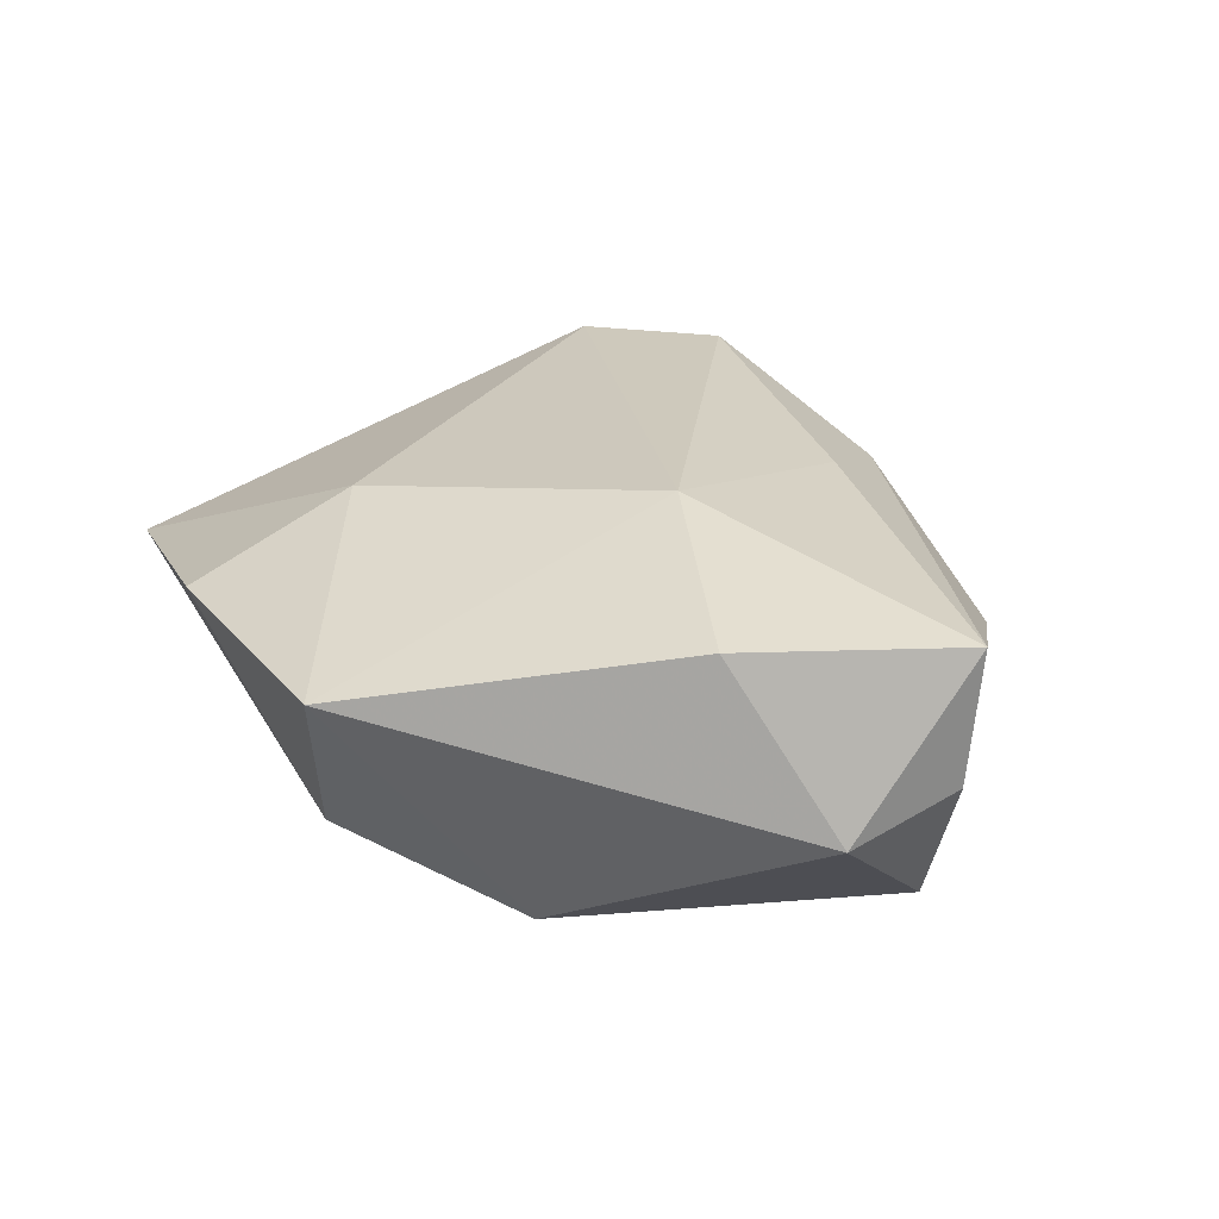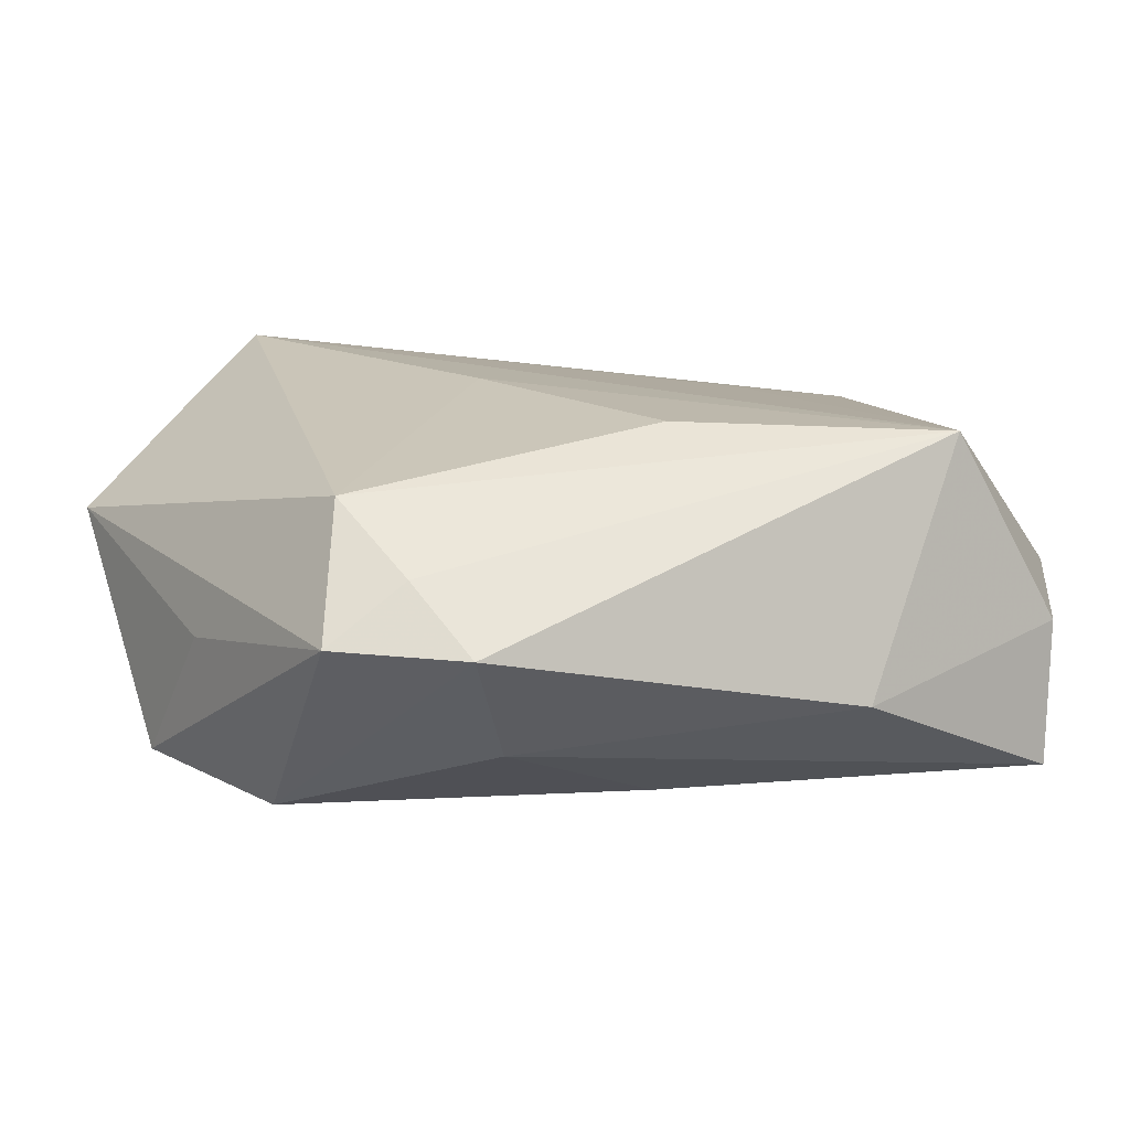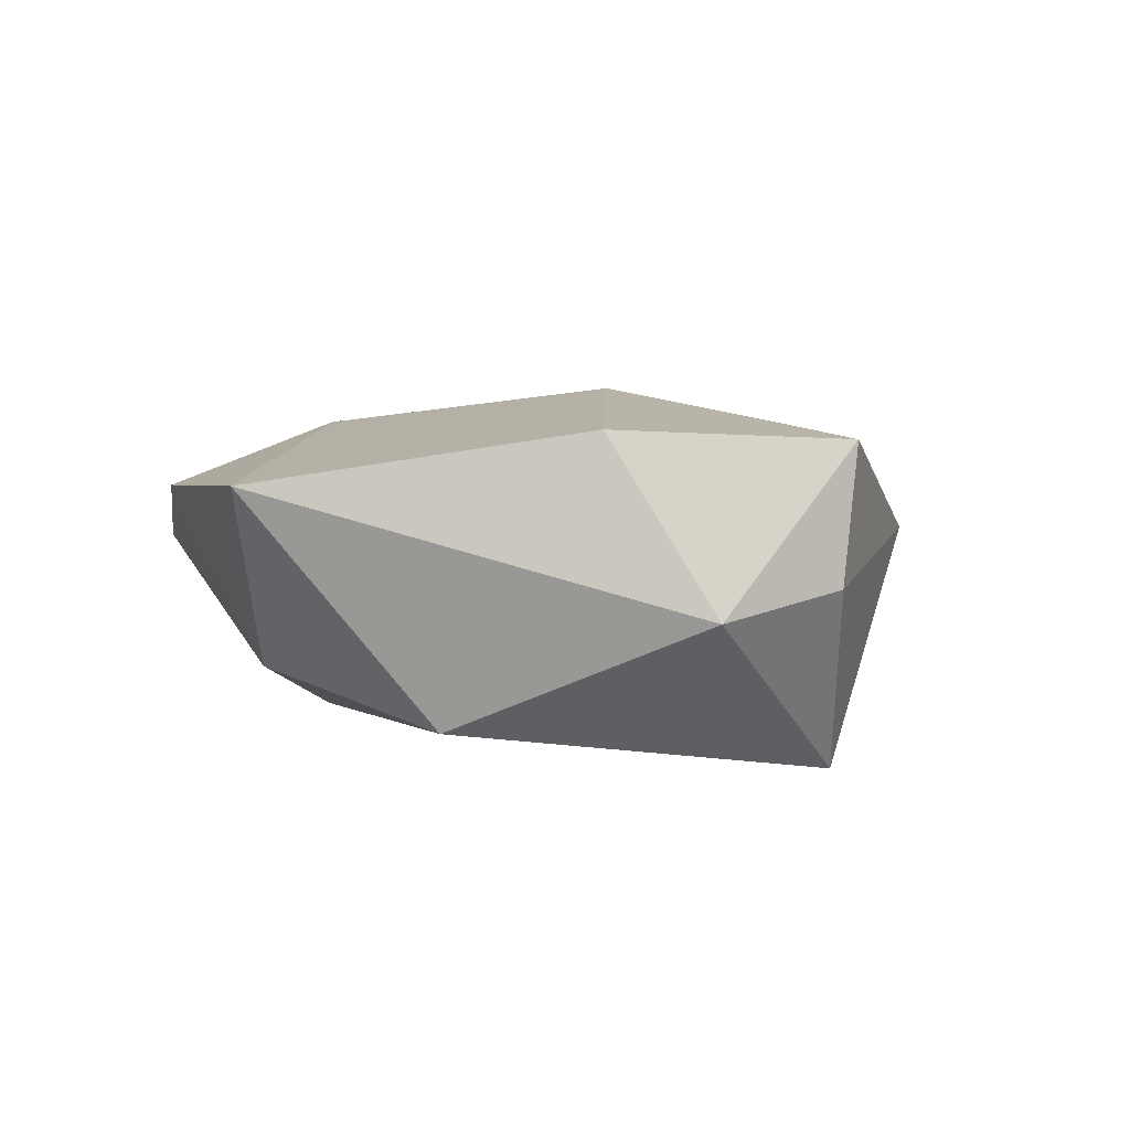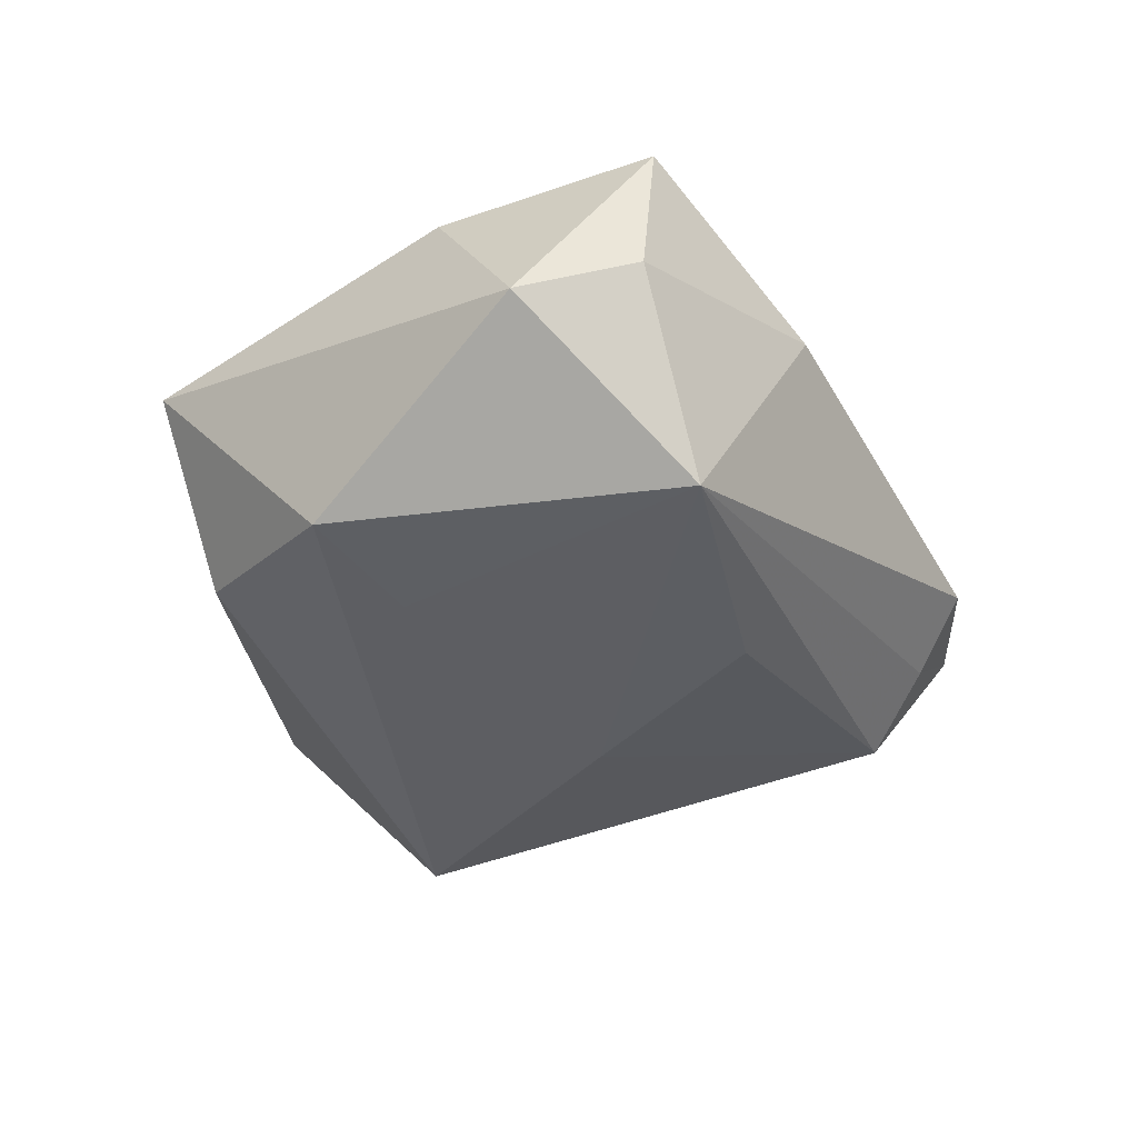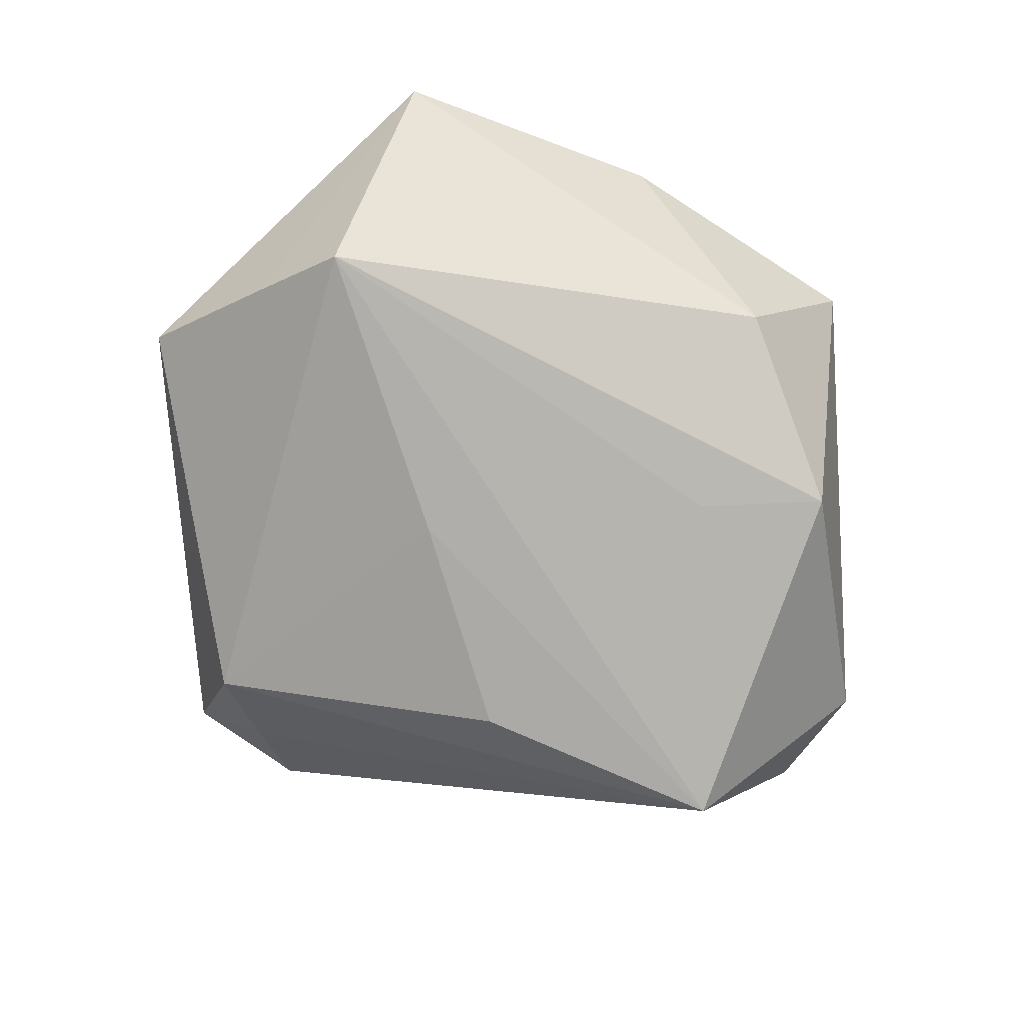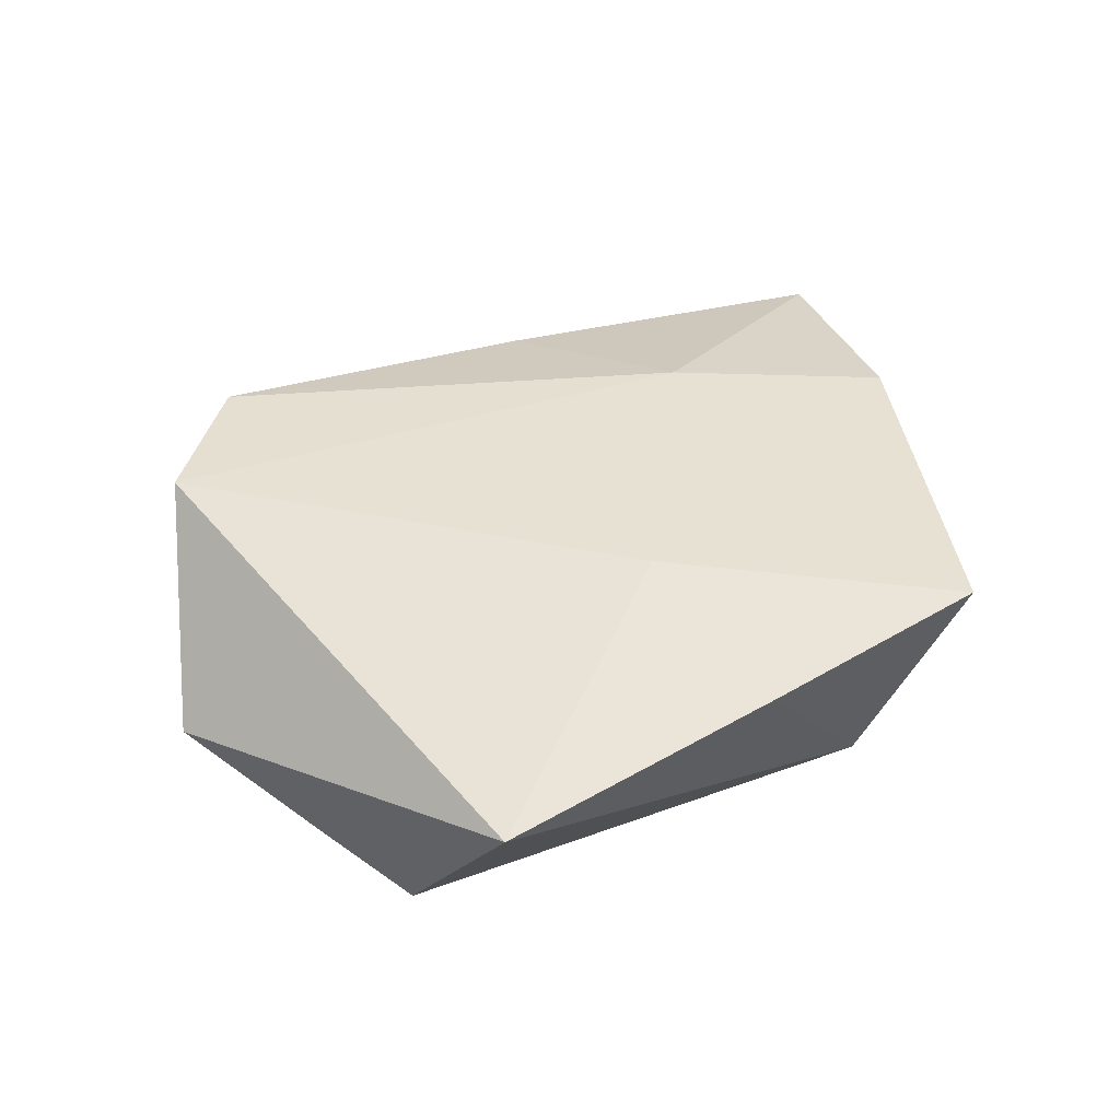
<metadata>
{"format":"obj","ext":"obj","renderer":"f3d","projection":"perspective","resolution":1024,"background":"white","views":[{"elev":25.4,"azim":-117.0,"up":"+Z"},{"elev":-76.1,"azim":176.2,"up":"+Y"},{"elev":2.3,"azim":-108.4,"up":"+Z"},{"elev":-38.3,"azim":-84.0,"up":"+Z"},{"elev":-76.0,"azim":150.0,"up":"+Z"},{"elev":33.6,"azim":142.8,"up":"+Z"}]}
</metadata>
<code>
v -0.04921 -0.01348 -0.0006606
v -0.009771 -0.02276 0.01686
v 0.03554 0.01946 -0.01885
v 0.04988 -0.00274 -0.003242
v -0.01734 0.01498 -0.01738
v 0.02165 -0.04443 -0.001451
v -0.0296 -0.02938 0.004988
v 0.01006 -0.003404 -0.01961
v -0.03715 -0.01772 -0.02002
v 0.0413 0.01068 -0.01269
v 0.04023 -0.01793 0.01746
v -0.04118 0.008853 0.01515
v 0.02177 -0.03513 -0.01347
v -0.01625 -0.0002679 0.02017
v 0.006721 0.04405 0.00949
v 0.007569 0.02521 0.01678
v -0.02332 0.04266 0.009535
v 0.02679 -0.0291 0.01862
v 0.0371 0.03919 0.003049
v -0.03 0.02253 -0.01575
v 0.004943 -0.03698 0.009709
v -0.04996 -0.0002754 -0.003781
v 0.03535 -0.02558 0.003432
v -0.0123 0.03726 -0.009797
v -0.008471 -0.02088 -0.01968
v 0.007997 -0.04576 -0.001675
v 0.01446 -0.04092 -0.0075
v -0.04962 -0.01485 0.01418
f 4 19 11
f 3 13 8
f 16 14 11
f 16 19 15
f 11 19 16
f 15 17 16
f 16 17 14
f 15 19 24
f 24 17 15
f 20 17 24
f 3 20 24
f 24 19 3
f 13 4 6
f 3 8 9
f 3 19 10
f 19 4 10
f 10 13 3
f 10 4 13
f 28 14 12
f 14 17 12
f 28 21 2
f 2 14 28
f 13 6 27
f 27 6 26
f 27 9 13
f 26 9 27
f 23 4 11
f 11 6 23
f 23 6 4
f 18 6 11
f 18 2 21
f 18 21 26
f 26 6 18
f 11 14 18
f 14 2 18
f 25 8 13
f 13 9 25
f 25 9 8
f 5 20 3
f 3 9 5
f 5 9 20
f 20 9 22
f 28 12 22
f 22 17 20
f 22 12 17
f 7 9 26
f 7 21 28
f 26 21 7
f 28 22 1
f 1 22 9
f 1 7 28
f 9 7 1

</code>
